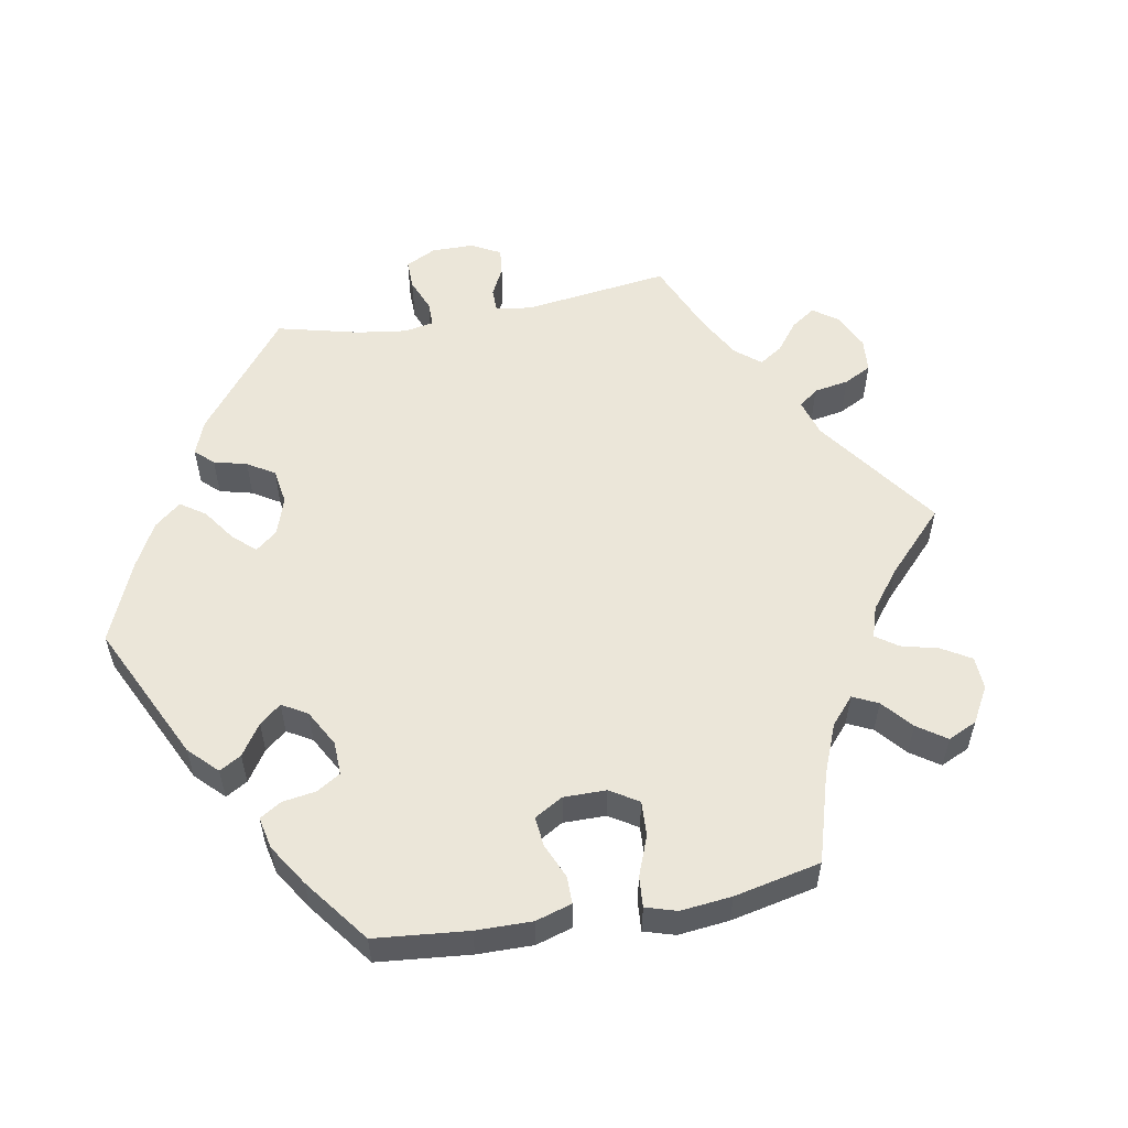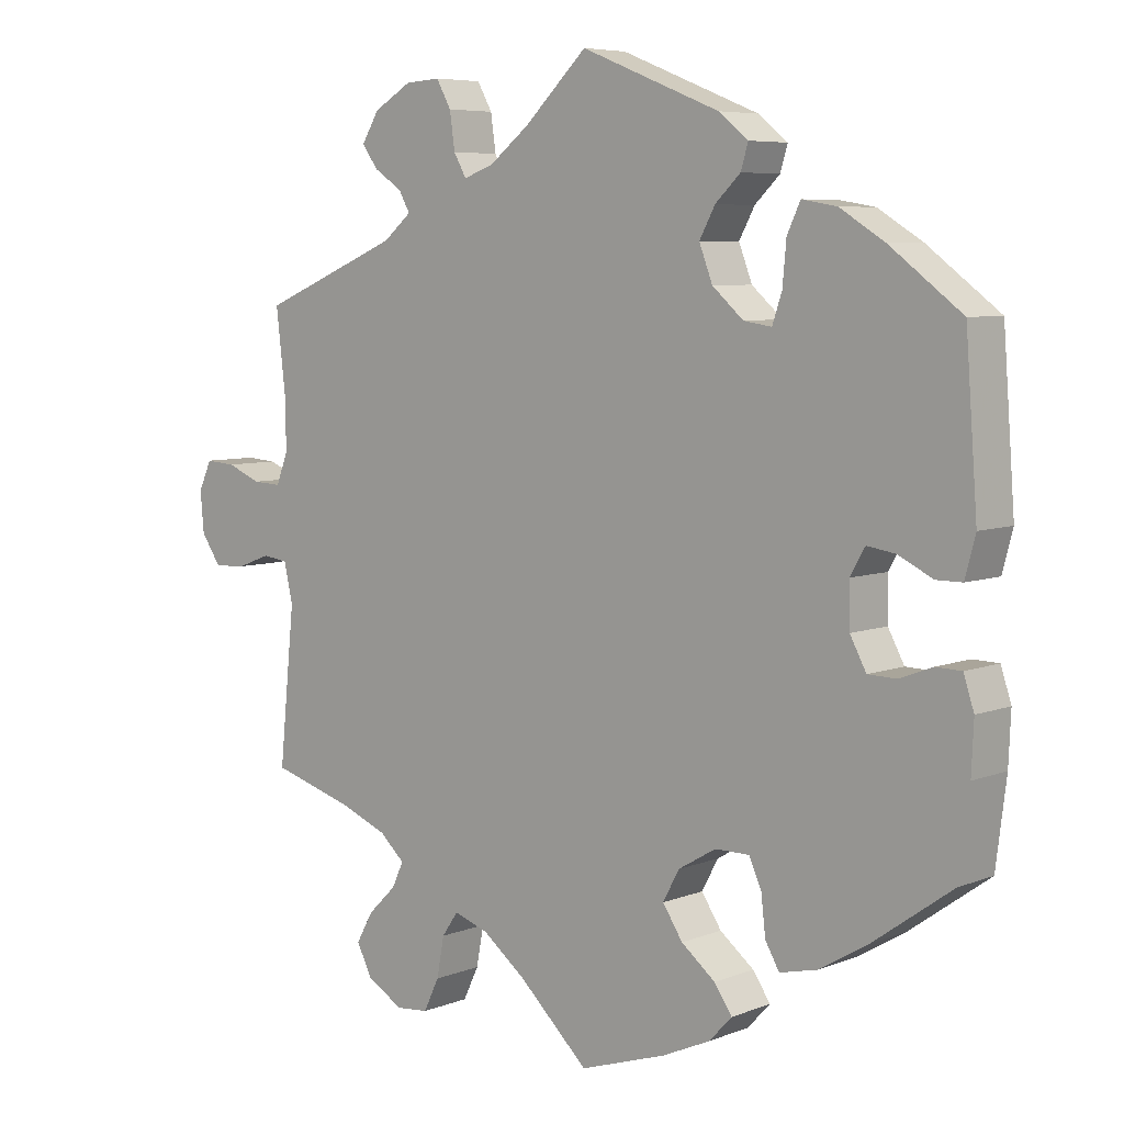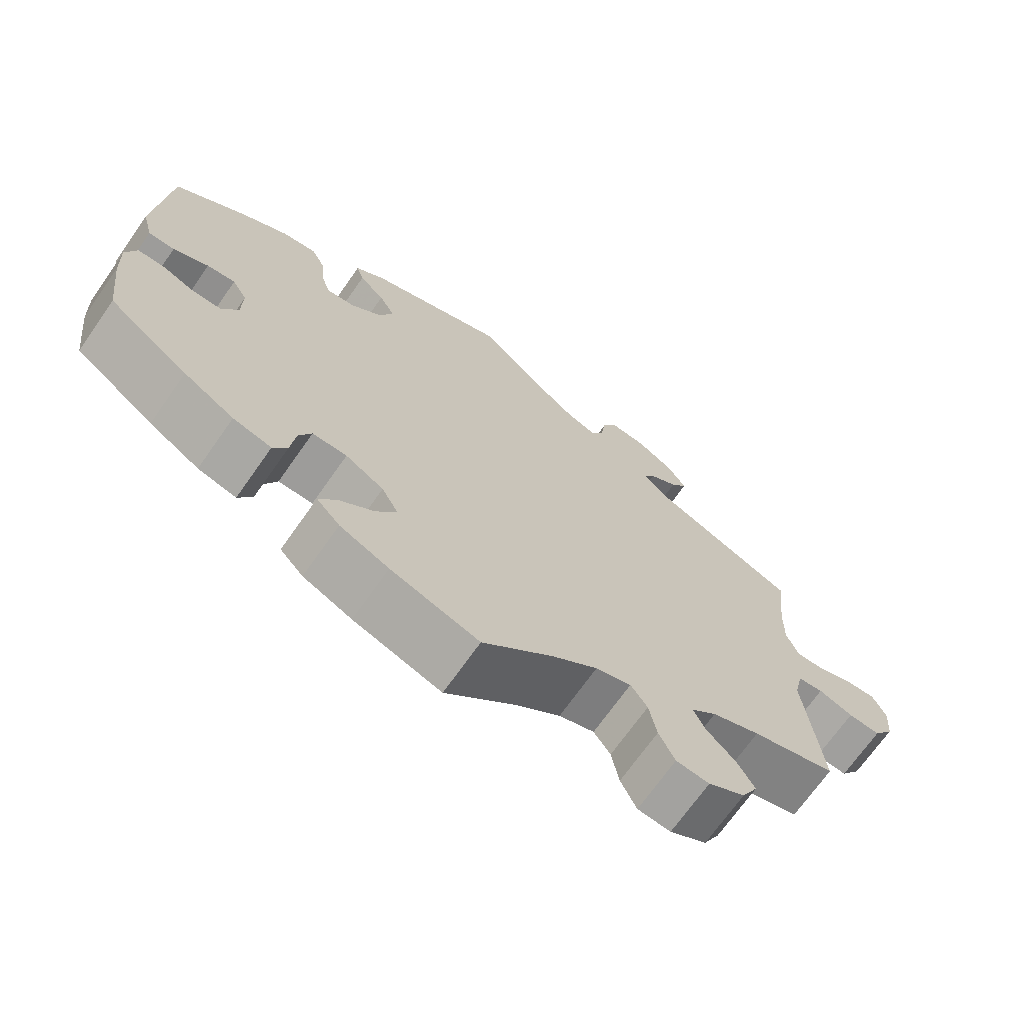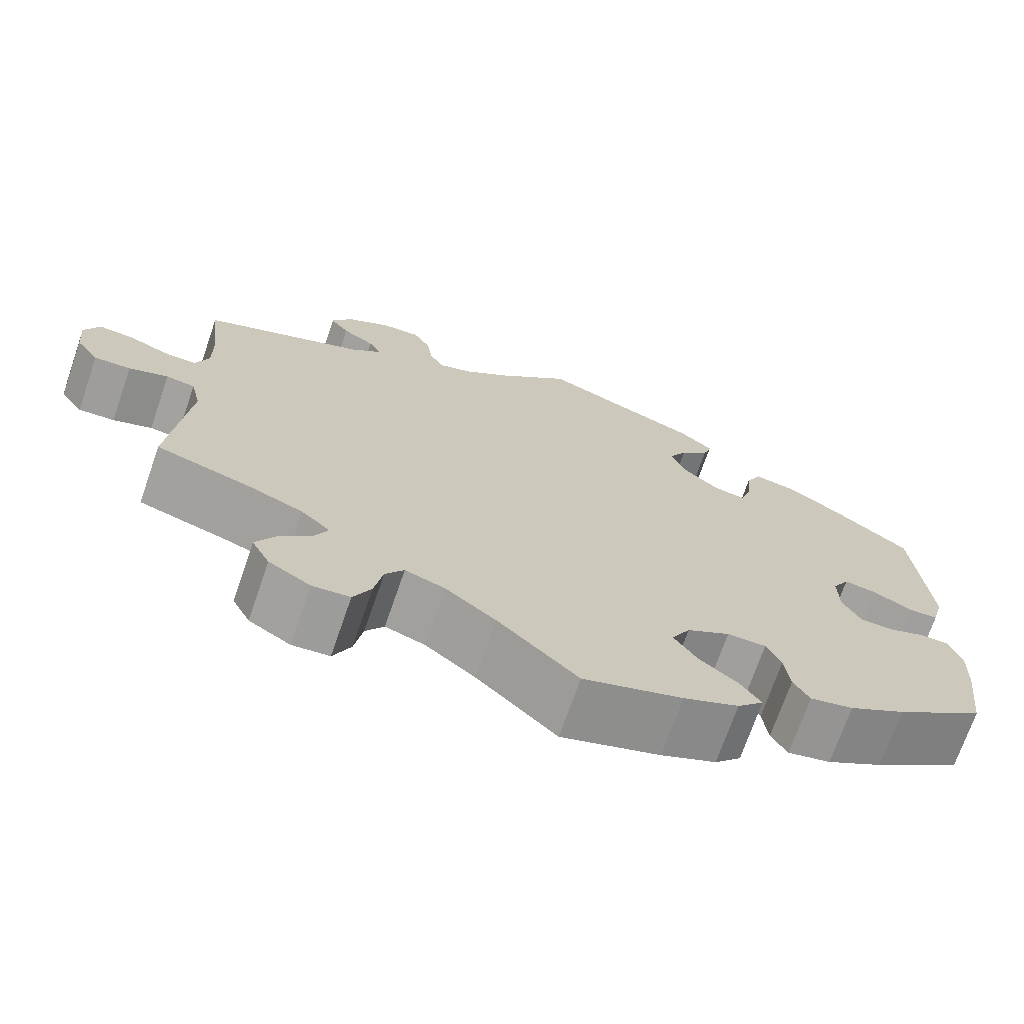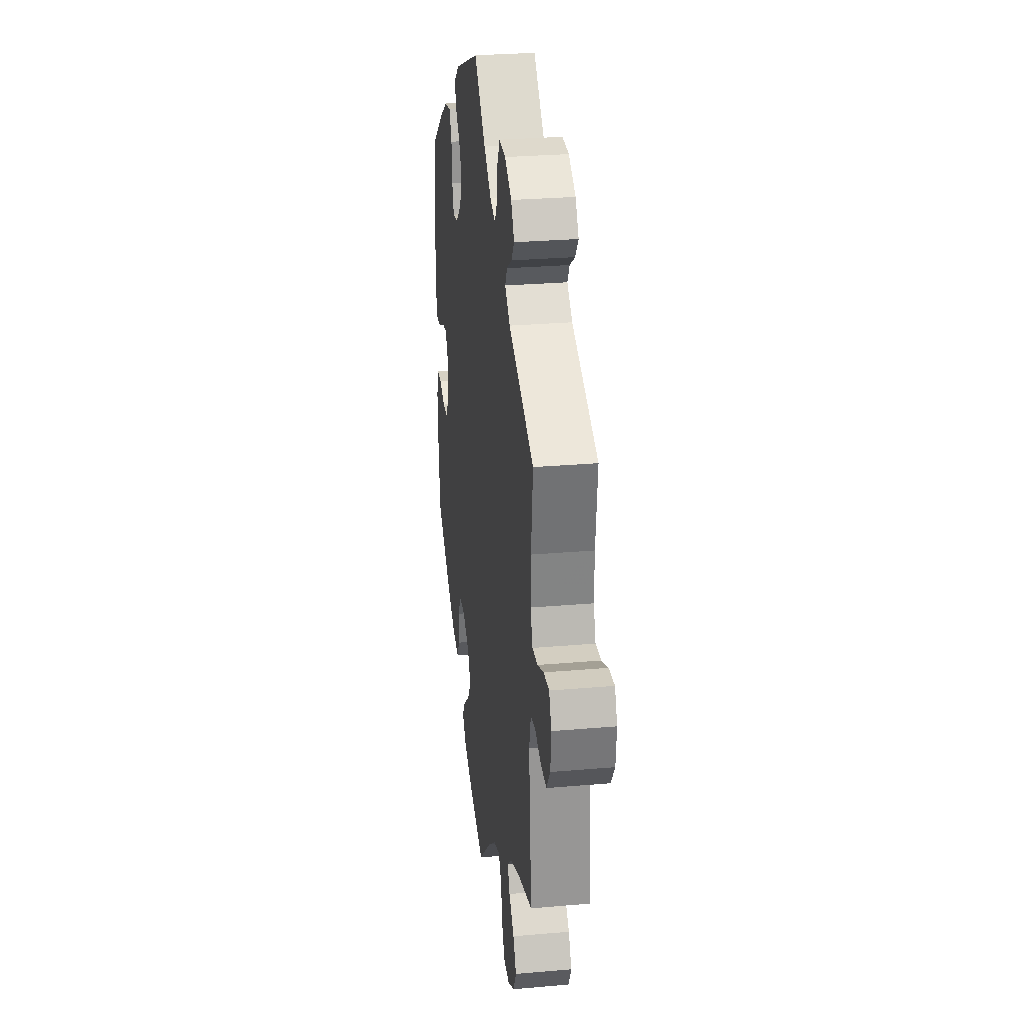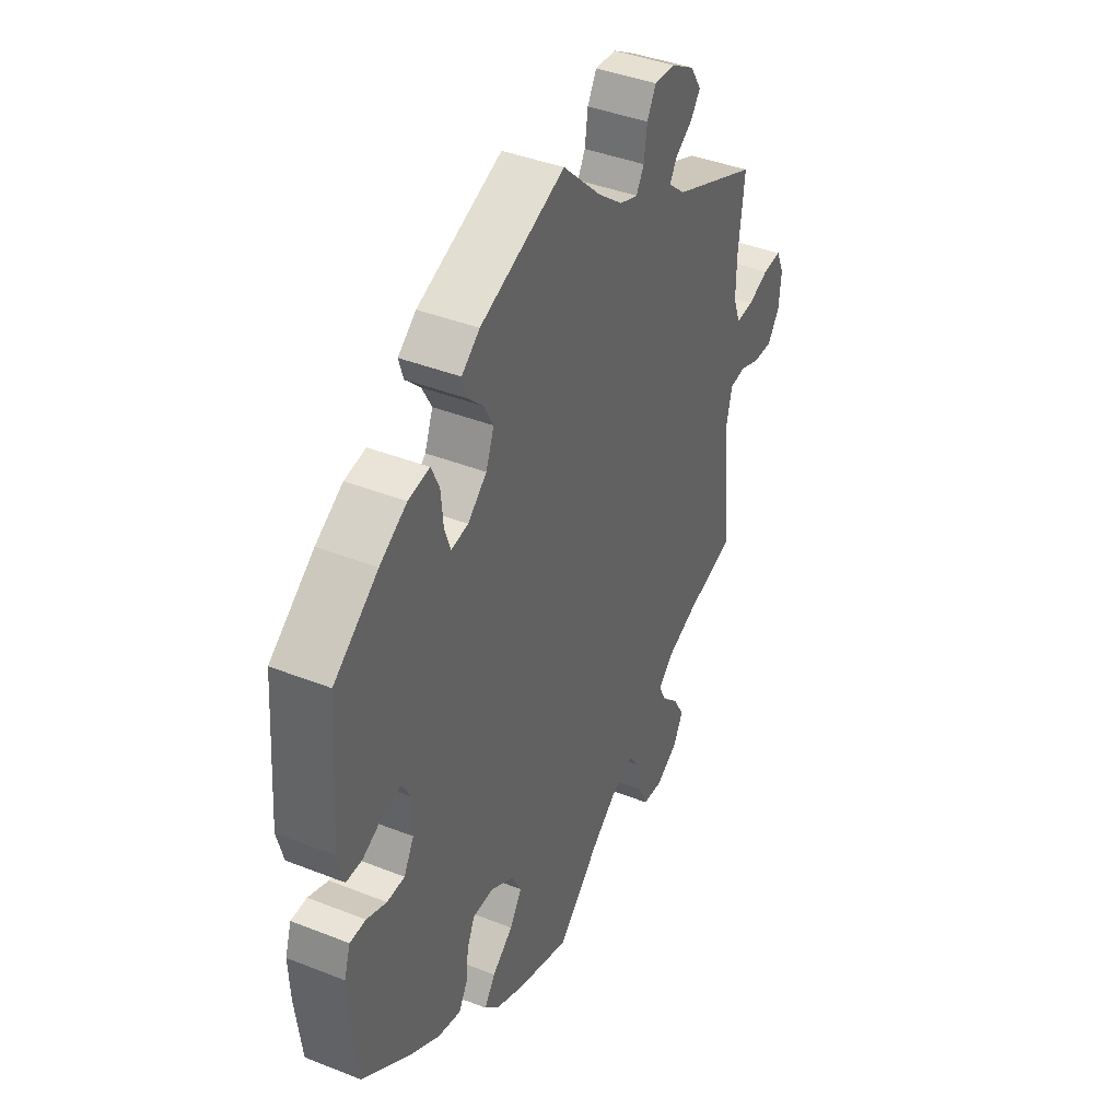
<metadata>
{"format":"obj","ext":"obj","renderer":"f3d","projection":"perspective","resolution":1024,"background":"white","views":[{"elev":55.6,"azim":139.6,"up":"+Y"},{"elev":6.4,"azim":41.1,"up":"+Z"},{"elev":-70.1,"azim":144.9,"up":"+Z"},{"elev":-71.3,"azim":-19.1,"up":"+Z"},{"elev":28.3,"azim":-97.5,"up":"+Z"},{"elev":40.6,"azim":115.8,"up":"+Z"}]}
</metadata>
<code>
v -0.094 0.07 -0.489
v -0.153 0.07 -0.443
v -0.2 0.07 -0.427
v -0.222 0.07 -0.459
v -0.232 0.07 -0.513
v -0.253 0.07 -0.557
v -0.297 0.07 -0.561
v -0.346 0.07 -0.532
v -0.367 0.07 -0.491
v -0.344 0.07 -0.45
v -0.306 0.07 -0.413
v -0.29 0.07 -0.379
v -0.324 0.07 -0.348
v -0.388 0.07 -0.322
v -0.5 0.07 -0.289
v -0.479 0.07 -0.08
v -0.491 0.07 -0.028
v -0.525 0.07 -0.023
v -0.571 0.07 -0.04
v -0.614 0.07 -0.042
v -0.641 0.07 -0.003
v -0.646 0.07 0.052
v -0.628 0.07 0.091
v -0.587 0.07 0.088
v -0.541 0.07 0.069
v -0.502 0.07 0.067
v -0.486 0.07 0.109
v -0.487 0.07 0.176
v -0.5 0.07 0.289
v -0.31 0.07 0.368
v -0.272 0.07 0.4
v -0.287 0.07 0.427
v -0.325 0.07 0.452
v -0.347 0.07 0.482
v -0.323 0.07 0.521
v -0.272 0.07 0.551
v -0.225 0.07 0.554
v -0.205 0.07 0.518
v -0.198 0.07 0.469
v -0.181 0.07 0.439
v -0.141 0.07 0.453
v -0.086 0.07 0.496
v -0.001 0.07 0.578
v 0.187 0.07 0.503
v 0.227 0.07 0.471
v 0.217 0.07 0.438
v 0.183 0.07 0.405
v 0.162 0.07 0.366
v 0.18 0.07 0.319
v 0.222 0.07 0.282
v 0.26 0.07 0.276
v 0.273 0.07 0.315
v 0.278 0.07 0.371
v 0.296 0.07 0.409
v 0.343 0.07 0.401
v 0.403 0.07 0.364
v 0.501 0.07 0.29
v 0.517 0.07 0.077
v 0.503 0.07 0.024
v 0.468 0.07 0.024
v 0.421 0.07 0.047
v 0.383 0.07 0.053
v 0.363 0.07 0.018
v 0.364 0.07 -0.04
v 0.386 0.07 -0.081
v 0.425 0.07 -0.082
v 0.469 0.07 -0.065
v 0.504 0.07 -0.066
v 0.518 0.07 -0.109
v 0.515 0.07 -0.177
v 0.501 0.07 -0.289
v 0.395 0.07 -0.365
v 0.328 0.07 -0.405
v 0.277 0.07 -0.417
v 0.258 0.07 -0.384
v 0.252 0.07 -0.332
v 0.235 0.07 -0.294
v 0.189 0.07 -0.294
v 0.138 0.07 -0.324
v 0.116 0.07 -0.365
v 0.143 0.07 -0.406
v 0.189 0.07 -0.443
v 0.213 0.07 -0.478
v 0.182 0.07 -0.511
v 0.117 0.07 -0.54
v 0 0.07 -0.578
v -0.094 0 -0.489
v -0.153 0 -0.443
v -0.2 0 -0.427
v -0.222 0 -0.459
v -0.232 0 -0.513
v -0.253 0 -0.557
v -0.297 0 -0.561
v -0.346 0 -0.532
v -0.367 0 -0.491
v -0.344 0 -0.45
v -0.306 0 -0.413
v -0.29 0 -0.379
v -0.324 0 -0.348
v -0.388 0 -0.322
v -0.5 0 -0.289
v -0.479 0 -0.08
v -0.491 0 -0.028
v -0.525 0 -0.023
v -0.571 0 -0.04
v -0.614 0 -0.042
v -0.641 0 -0.003
v -0.646 0 0.052
v -0.628 0 0.091
v -0.587 0 0.088
v -0.541 0 0.069
v -0.502 0 0.067
v -0.486 0 0.109
v -0.487 0 0.176
v -0.5 0 0.289
v -0.31 0 0.368
v -0.272 0 0.4
v -0.287 0 0.427
v -0.325 0 0.452
v -0.347 0 0.482
v -0.323 0 0.521
v -0.272 0 0.551
v -0.225 0 0.554
v -0.205 0 0.518
v -0.198 0 0.469
v -0.181 0 0.439
v -0.141 0 0.453
v -0.086 0 0.496
v -0.001 0 0.578
v 0.187 0 0.503
v 0.227 0 0.471
v 0.217 0 0.438
v 0.183 0 0.405
v 0.162 0 0.366
v 0.18 0 0.319
v 0.222 0 0.282
v 0.26 0 0.276
v 0.273 0 0.315
v 0.278 0 0.371
v 0.296 0 0.409
v 0.343 0 0.401
v 0.403 0 0.364
v 0.501 0 0.29
v 0.517 0 0.077
v 0.503 0 0.024
v 0.468 0 0.024
v 0.421 0 0.047
v 0.383 0 0.053
v 0.363 0 0.018
v 0.364 0 -0.04
v 0.386 0 -0.081
v 0.425 0 -0.082
v 0.469 0 -0.065
v 0.504 0 -0.066
v 0.518 0 -0.109
v 0.515 0 -0.177
v 0.501 0 -0.289
v 0.395 0 -0.365
v 0.328 0 -0.405
v 0.277 0 -0.417
v 0.258 0 -0.384
v 0.252 0 -0.332
v 0.235 0 -0.294
v 0.189 0 -0.294
v 0.138 0 -0.324
v 0.116 0 -0.365
v 0.143 0 -0.406
v 0.189 0 -0.443
v 0.213 0 -0.478
v 0.182 0 -0.511
v 0.117 0 -0.54
v 0 0 -0.578
f 85 86 1
f 84 85 1 2
f 81 82 83 84
f 80 81 84 2
f 79 80 2 3
f 78 79 3
f 73 74 75 76
f 73 76 77
f 72 73 77
f 71 72 77
f 70 71 77 78
f 66 67 68 69
f 65 66 69 70
f 58 59 60 61
f 58 61 62
f 57 58 62
f 56 57 62 63
f 52 53 54 55
f 51 52 55 56
f 44 45 46 47
f 42 43 44 47
f 41 42 47 48
f 40 41 48 49
f 36 37 38 39
f 36 39 40
f 35 36 40
f 32 33 34 35
f 31 32 35 40
f 30 31 40 49
f 28 29 30 49
f 22 23 24 25
f 22 25 26
f 21 22 26
f 18 19 20 21
f 17 18 21 26
f 16 17 26 27
f 14 15 16
f 13 14 16 27
f 8 9 10 11
f 8 11 12
f 7 8 12
f 4 5 6 7
f 3 4 7 12
f 65 70 78 3
f 51 56 63
f 50 51 63 64
f 49 50 64
f 28 49 64
f 27 28 64 65
f 13 27 65
f 3 12 13 65
f 87 172 171
f 88 87 171 170
f 170 169 168 167
f 88 170 167 166
f 89 88 166 165
f 89 165 164
f 162 161 160 159
f 163 162 159
f 163 159 158
f 163 158 157
f 164 163 157 156
f 155 154 153 152
f 156 155 152 151
f 147 146 145 144
f 148 147 144
f 148 144 143
f 149 148 143 142
f 141 140 139 138
f 142 141 138 137
f 133 132 131 130
f 133 130 129 128
f 134 133 128 127
f 135 134 127 126
f 125 124 123 122
f 126 125 122
f 126 122 121
f 121 120 119 118
f 126 121 118 117
f 135 126 117 116
f 135 116 115 114
f 111 110 109 108
f 112 111 108
f 112 108 107
f 107 106 105 104
f 112 107 104 103
f 113 112 103 102
f 102 101 100
f 113 102 100 99
f 97 96 95 94
f 98 97 94
f 98 94 93
f 93 92 91 90
f 98 93 90 89
f 89 164 156 151
f 149 142 137
f 150 149 137 136
f 150 136 135
f 150 135 114
f 151 150 114 113
f 151 113 99
f 151 99 98 89
f 1 87 88 2
f 2 88 89 3
f 3 89 90 4
f 4 90 91 5
f 5 91 92 6
f 6 92 93 7
f 7 93 94 8
f 8 94 95 9
f 9 95 96 10
f 10 96 97 11
f 11 97 98 12
f 12 98 99 13
f 13 99 100 14
f 14 100 101 15
f 15 101 102 16
f 16 102 103 17
f 17 103 104 18
f 18 104 105 19
f 19 105 106 20
f 20 106 107 21
f 21 107 108 22
f 22 108 109 23
f 23 109 110 24
f 24 110 111 25
f 25 111 112 26
f 26 112 113 27
f 27 113 114 28
f 28 114 115 29
f 29 115 116 30
f 30 116 117 31
f 31 117 118 32
f 32 118 119 33
f 33 119 120 34
f 34 120 121 35
f 35 121 122 36
f 36 122 123 37
f 37 123 124 38
f 38 124 125 39
f 39 125 126 40
f 40 126 127 41
f 41 127 128 42
f 42 128 129 43
f 43 129 130 44
f 44 130 131 45
f 45 131 132 46
f 46 132 133 47
f 47 133 134 48
f 48 134 135 49
f 49 135 136 50
f 50 136 137 51
f 51 137 138 52
f 52 138 139 53
f 53 139 140 54
f 54 140 141 55
f 55 141 142 56
f 56 142 143 57
f 57 143 144 58
f 58 144 145 59
f 59 145 146 60
f 60 146 147 61
f 61 147 148 62
f 62 148 149 63
f 63 149 150 64
f 64 150 151 65
f 65 151 152 66
f 66 152 153 67
f 67 153 154 68
f 68 154 155 69
f 69 155 156 70
f 70 156 157 71
f 71 157 158 72
f 72 158 159 73
f 73 159 160 74
f 74 160 161 75
f 75 161 162 76
f 76 162 163 77
f 77 163 164 78
f 78 164 165 79
f 79 165 166 80
f 80 166 167 81
f 81 167 168 82
f 82 168 169 83
f 83 169 170 84
f 84 170 171 85
f 85 171 172 86
f 86 172 87 1

</code>
